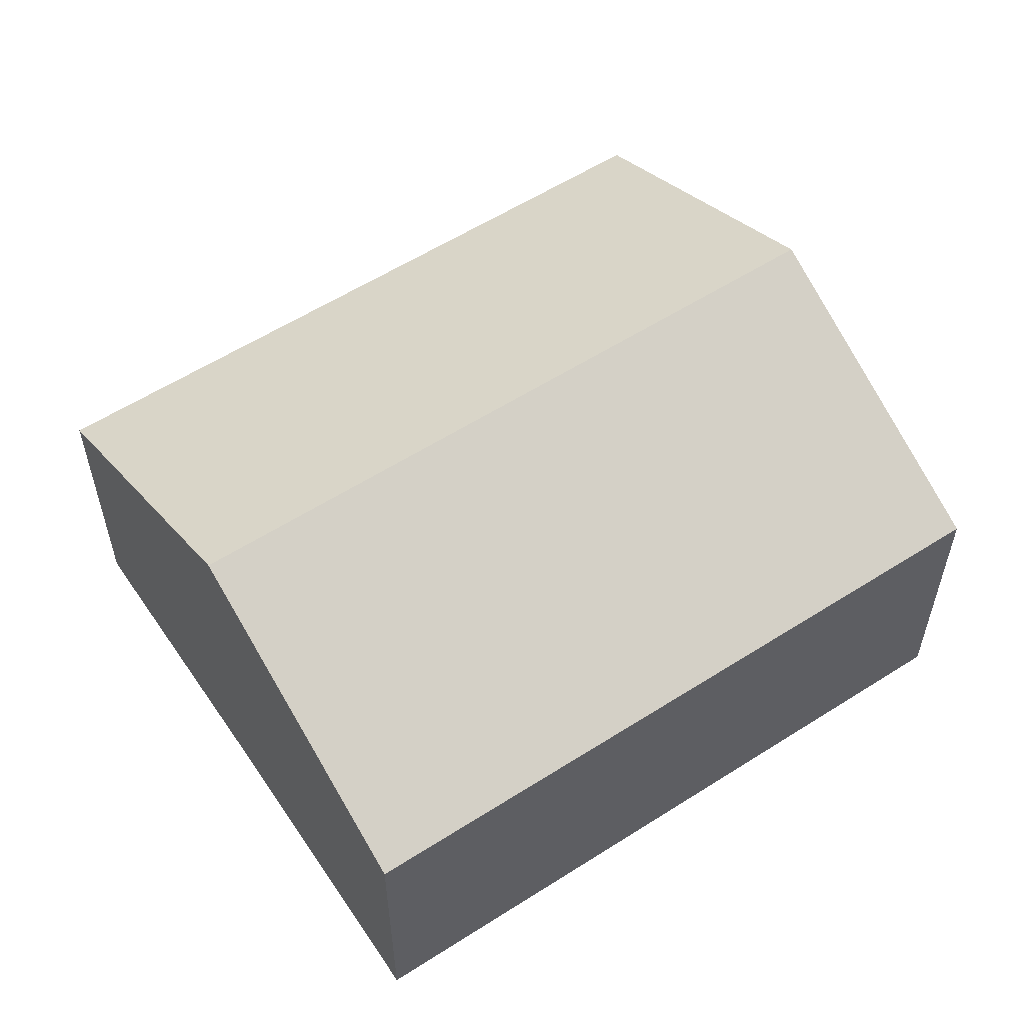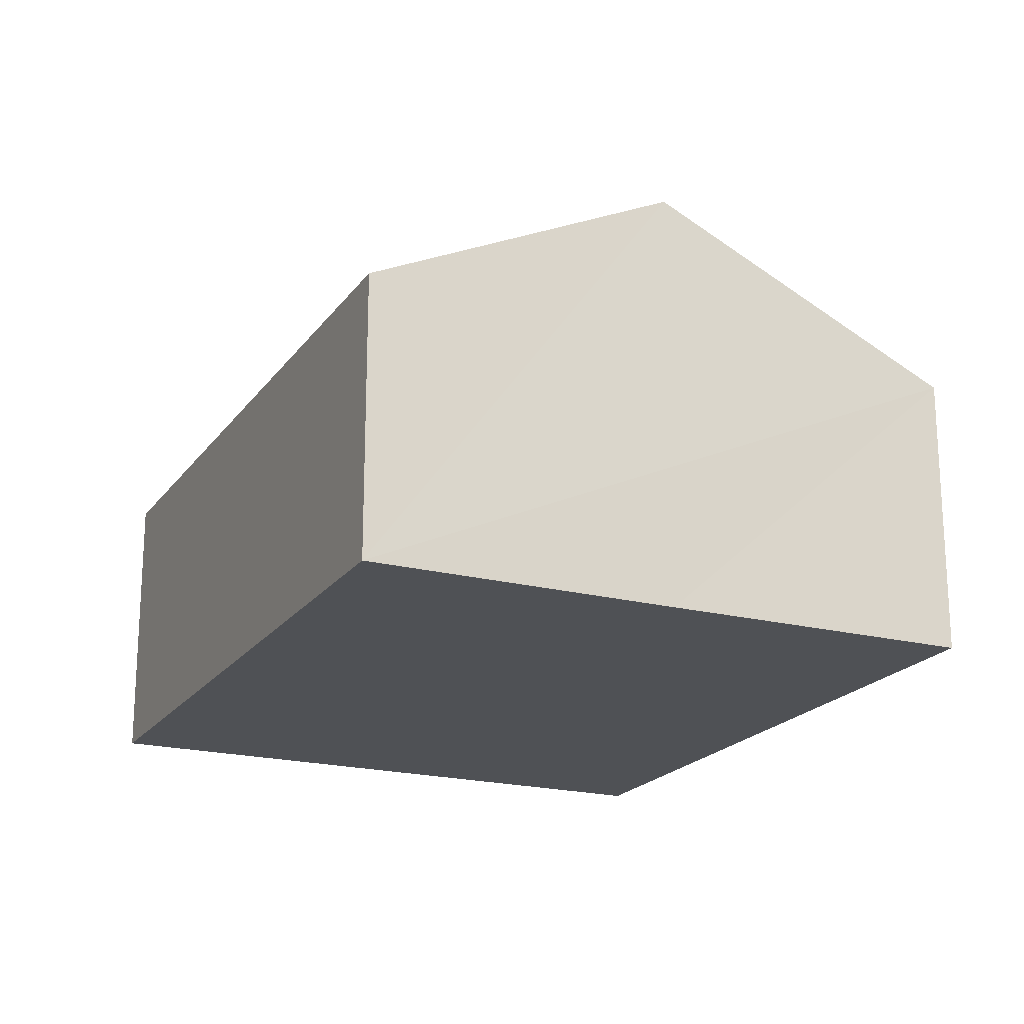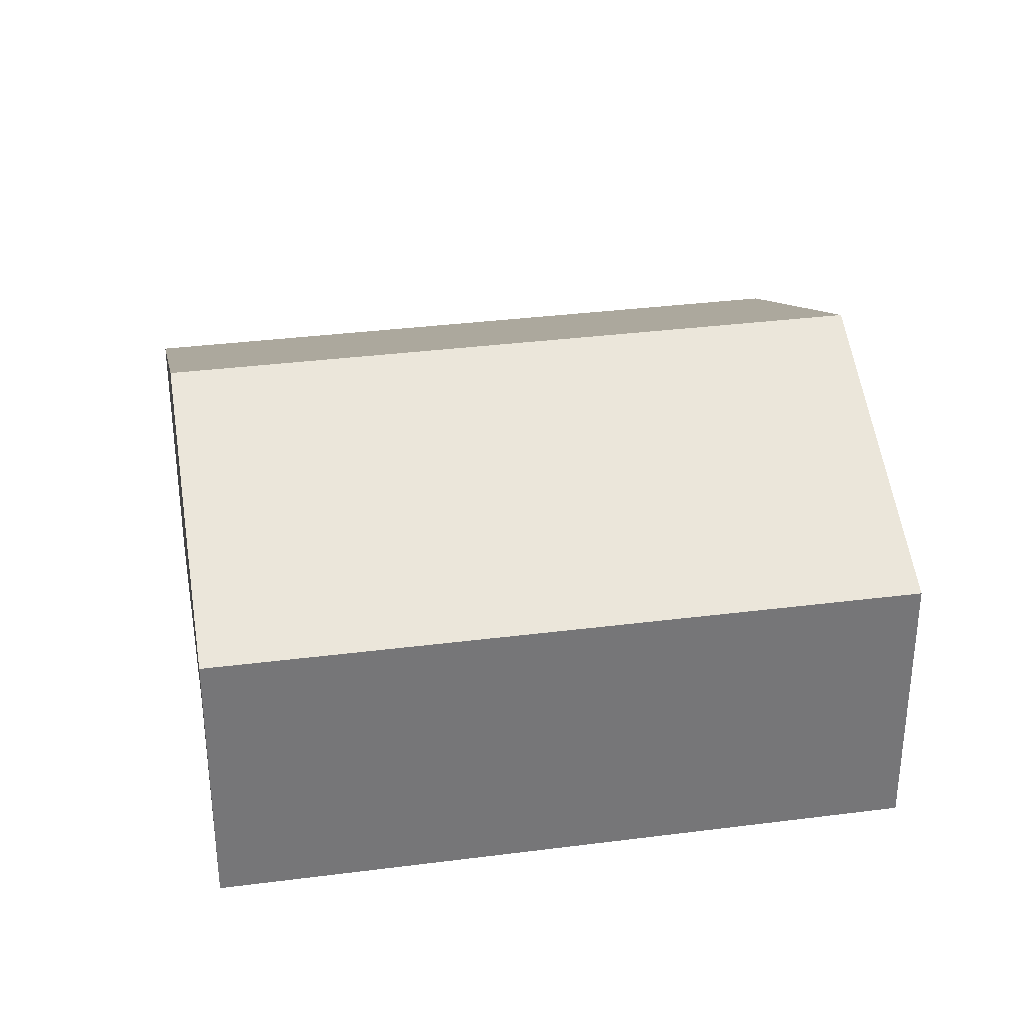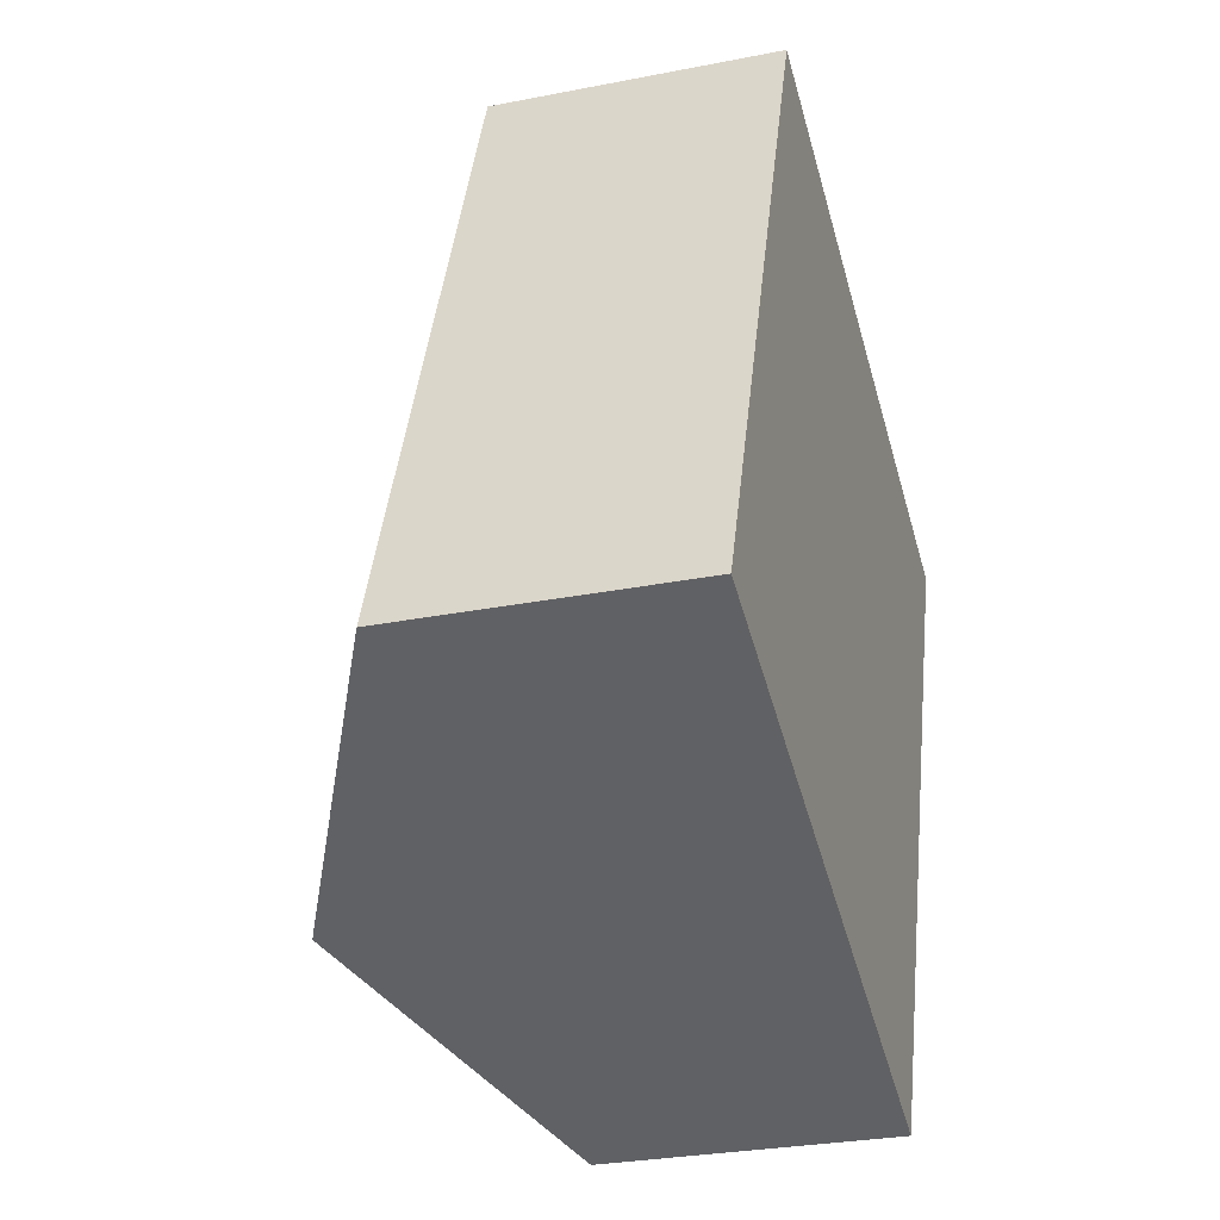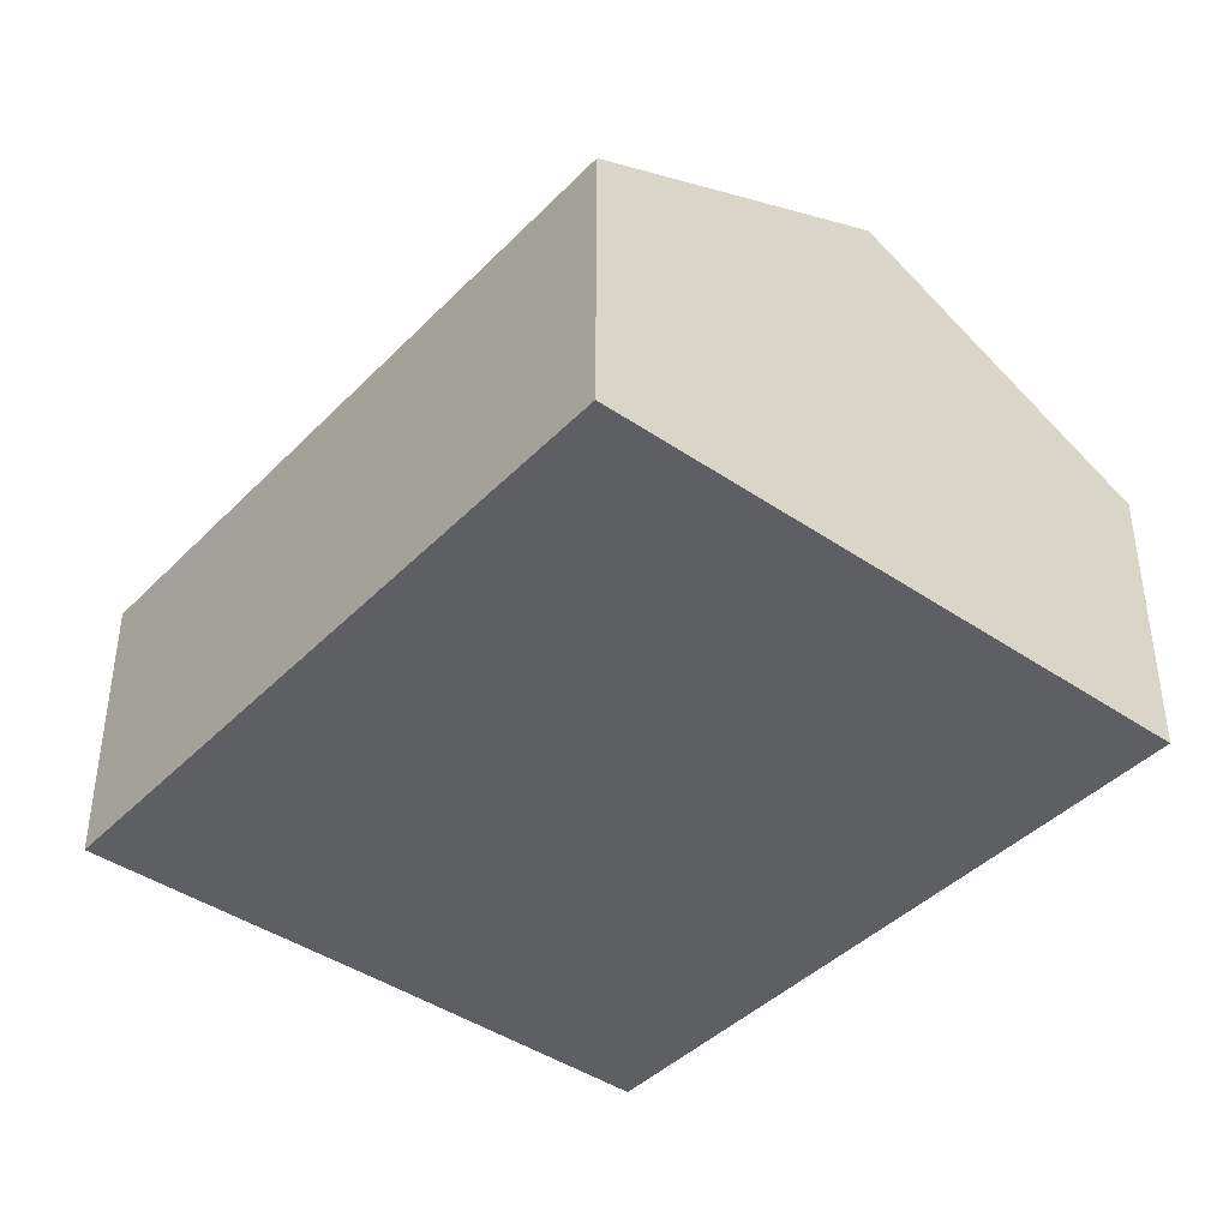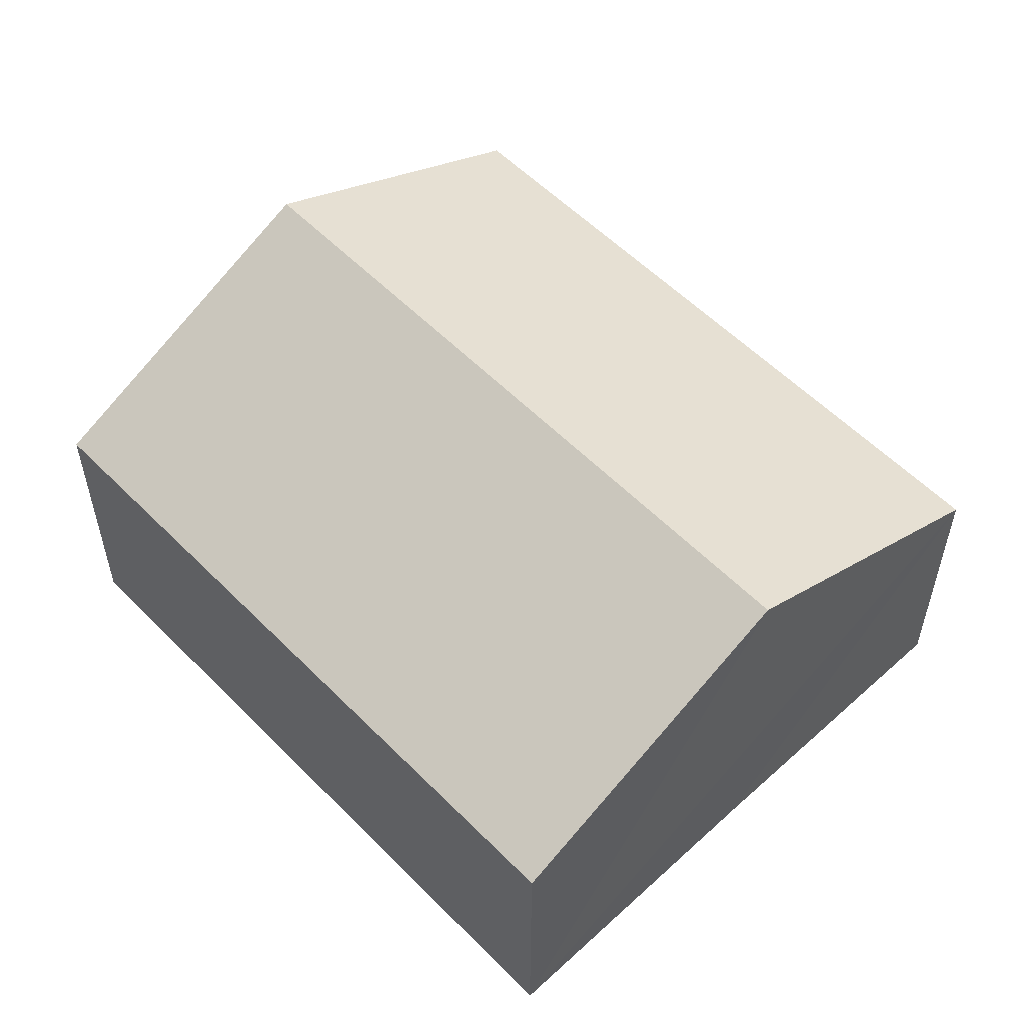
<metadata>
{"format":"obj","ext":"obj","renderer":"f3d","projection":"perspective","resolution":1024,"background":"white","views":[{"elev":57.4,"azim":77.1,"up":"+Y"},{"elev":-20.1,"azim":-4.4,"up":"+Y"},{"elev":33.5,"azim":100.7,"up":"+Y"},{"elev":-28.6,"azim":-73.5,"up":"+Z"},{"elev":-41.7,"azim":161.1,"up":"+Y"},{"elev":55.9,"azim":-22.8,"up":"+Y"}]}
</metadata>
<code>
v  2.61 3.772 -0.989
v  7.442 2.481 3.953
v  5.206 2.478 -1.972
v  4.844 3.769 4.929
v  0 2.48 1.519e-16
v  2.245 2.48 5.932
v  0 0 0
v  2.61 6.056e-17 -0.989
v  5.206 1.207e-16 -1.972
v  2.245 -3.632e-16 5.932
v  4.844 -3.018e-16 4.929
v  7.442 -2.421e-16 3.953
g defaultobject
f 1 2 3
f 2 1 4
f 5 4 1
f 4 5 6
f 1 7 5
f 7 1 3
f 7 3 8
f 8 3 9
f 7 6 5
f 6 7 10
f 10 4 6
f 4 10 2
f 2 10 11
f 2 11 12
f 12 3 2
f 3 12 9
f 8 10 7
f 10 8 9
f 10 9 11
f 11 9 12

</code>
